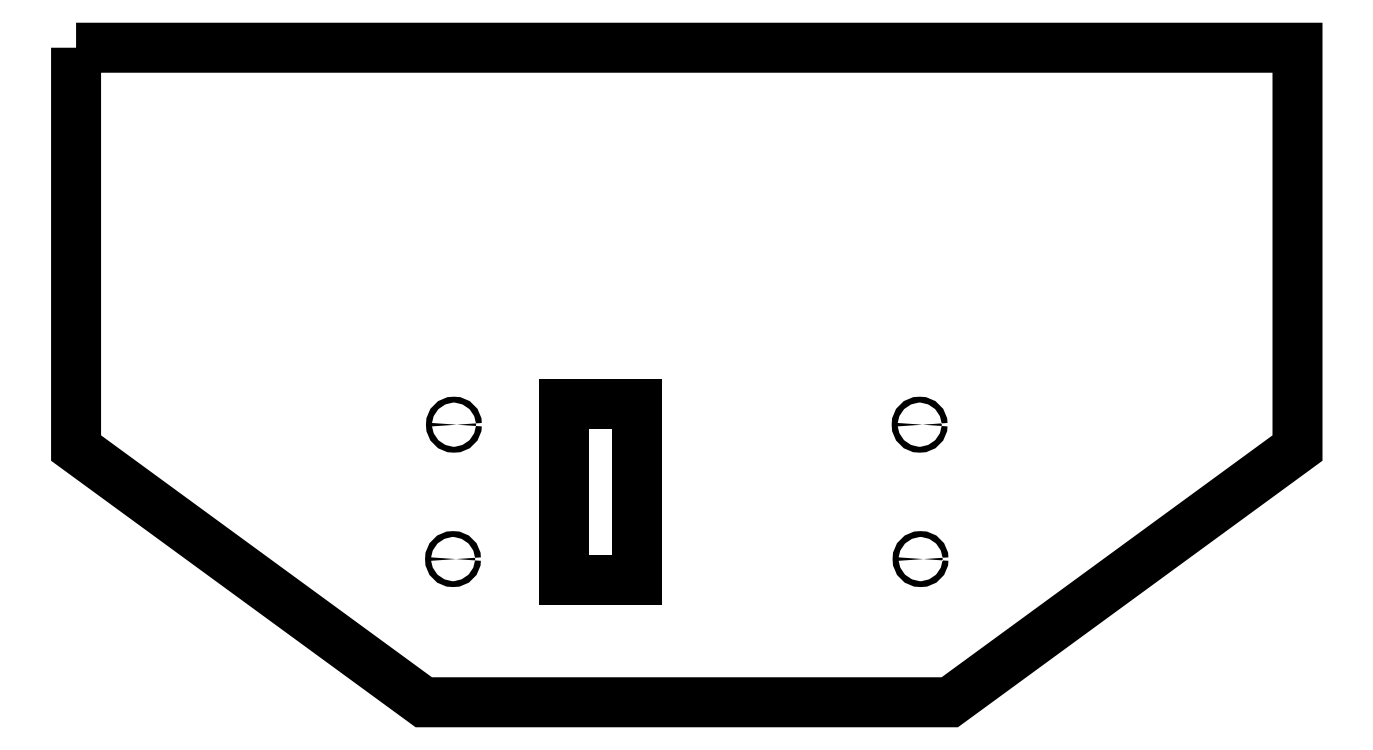
<metadata>
{"format":"dxf","ext":"dxf","renderer":"ezdxf+matplotlib","layout":"modelspace","background":"white","min_lineweight":24,"dpi":150}
</metadata>
<code>
0
SECTION
2
ENTITIES
0
LWPOLYLINE
8
0
90
6
70
1
43
0
10
-416
20
2.126
10
-416
20
-134.9
10
-297
20
-221.9
10
-117
20
-221.9
10
2
20
-134.9
10
2
20
2.126
0
CIRCLE
8
0
10
-127
20
-172.9
30
0.1754
40
1
210
-0.0008476
220
-6.114e-17
230
1
0
CIRCLE
8
0
10
-286.7
20
-126.9
30
-1.175
40
1
210
0.005675
220
5.973e-17
230
1
0
CIRCLE
8
0
10
-127.3
20
-126.9
30
-1.175
40
1
210
0.005675
220
5.957e-17
230
1
0
LINE
8
0
10
-249
20
-179.9
30
0.09726
11
-224
21
-179.9
31
0.09726
0
CIRCLE
8
0
10
-287
20
-172.9
30
0.1754
40
1
210
-0.0008476
220
6.053e-17
230
1
0
LINE
8
0
10
-224
20
-119.9
30
0.09726
11
-249
21
-119.9
31
0.09726
0
LINE
8
0
10
-224
20
-179.9
30
0.09726
11
-224
21
-119.9
31
0.09726
0
LINE
8
0
10
-249
20
-119.9
30
0.09726
11
-249
21
-179.9
31
0.09726
0
ENDSEC
0
EOF

</code>
